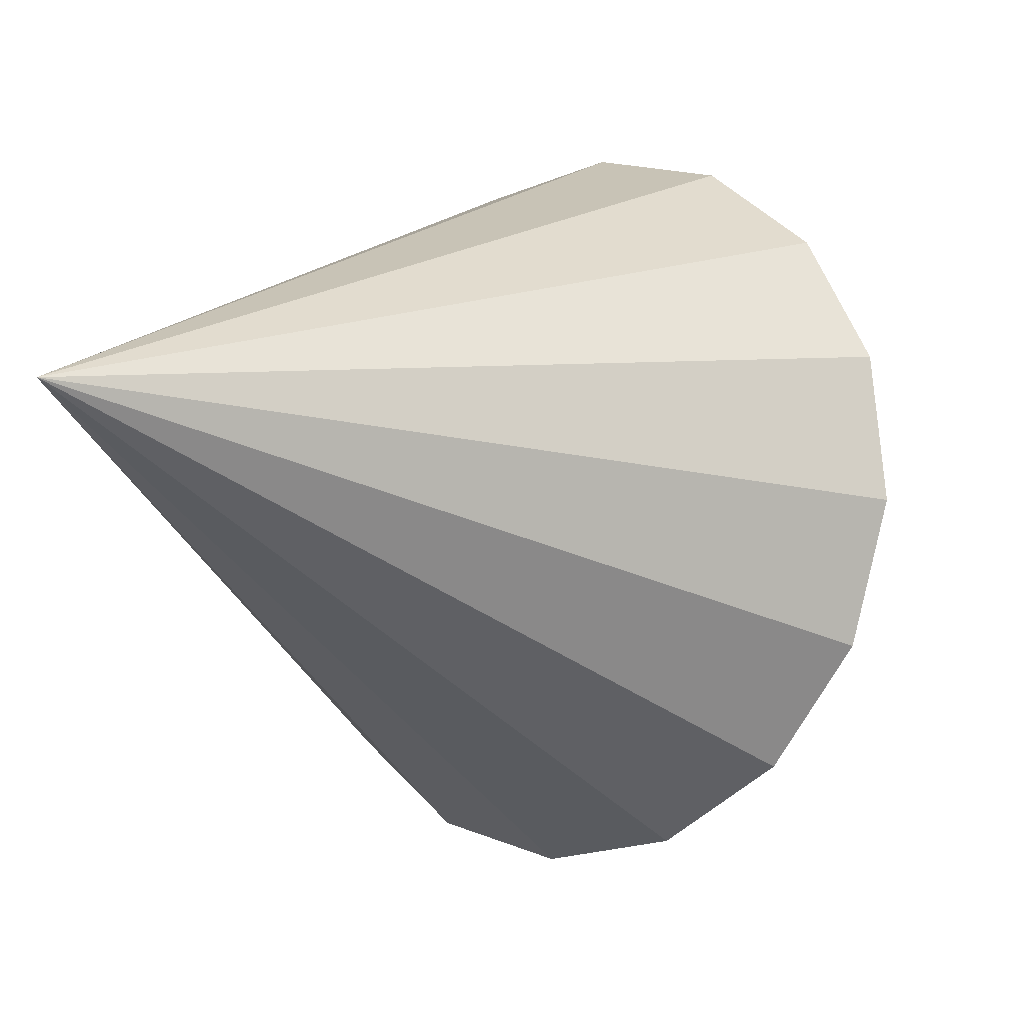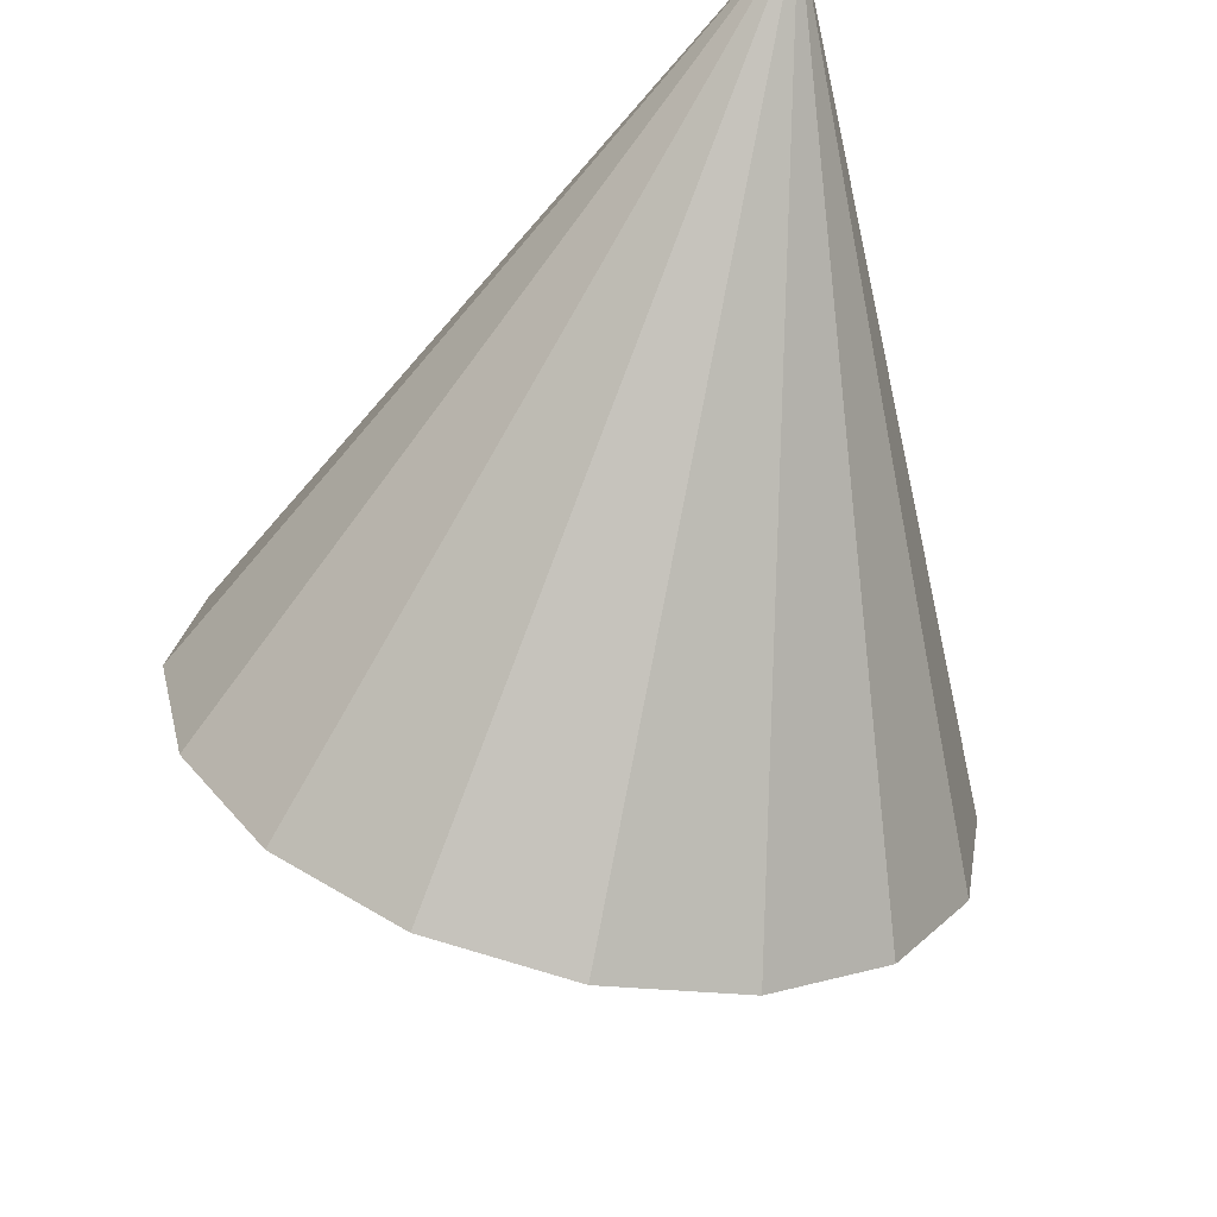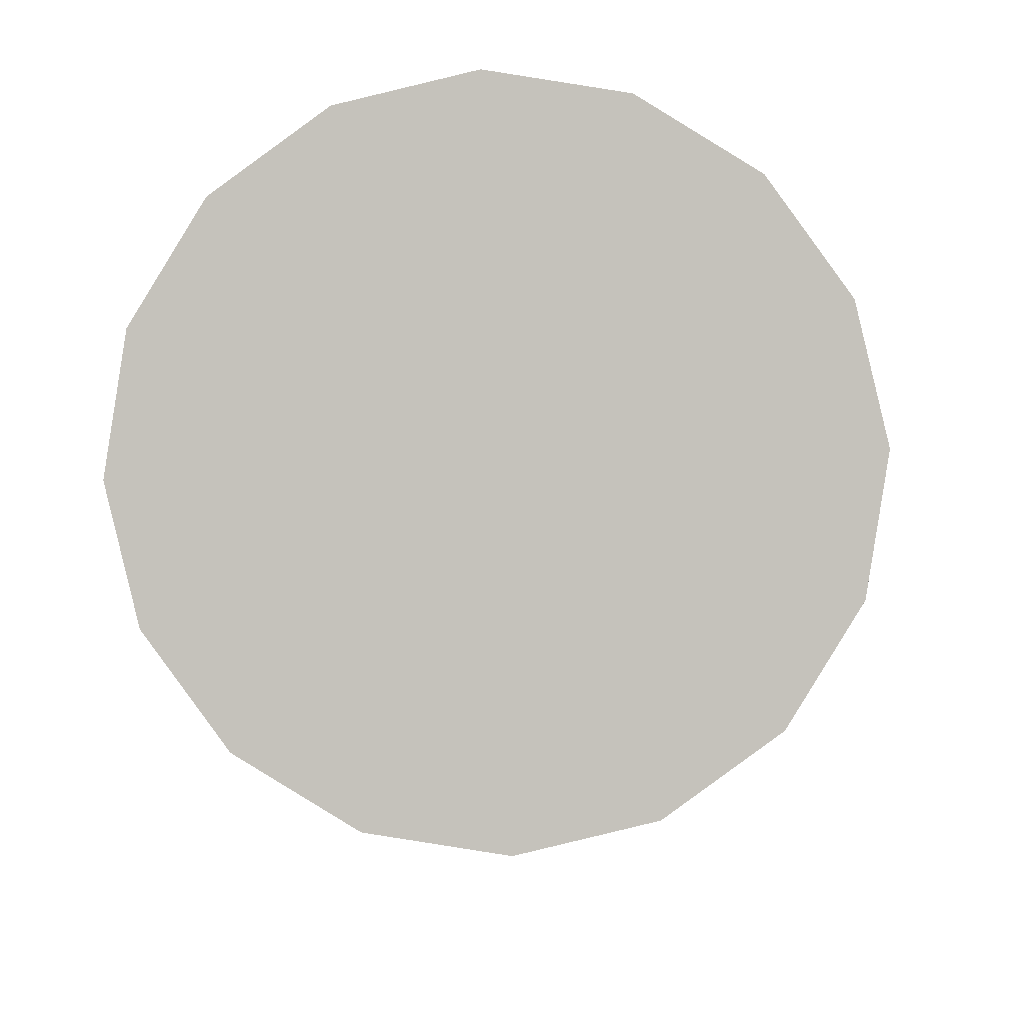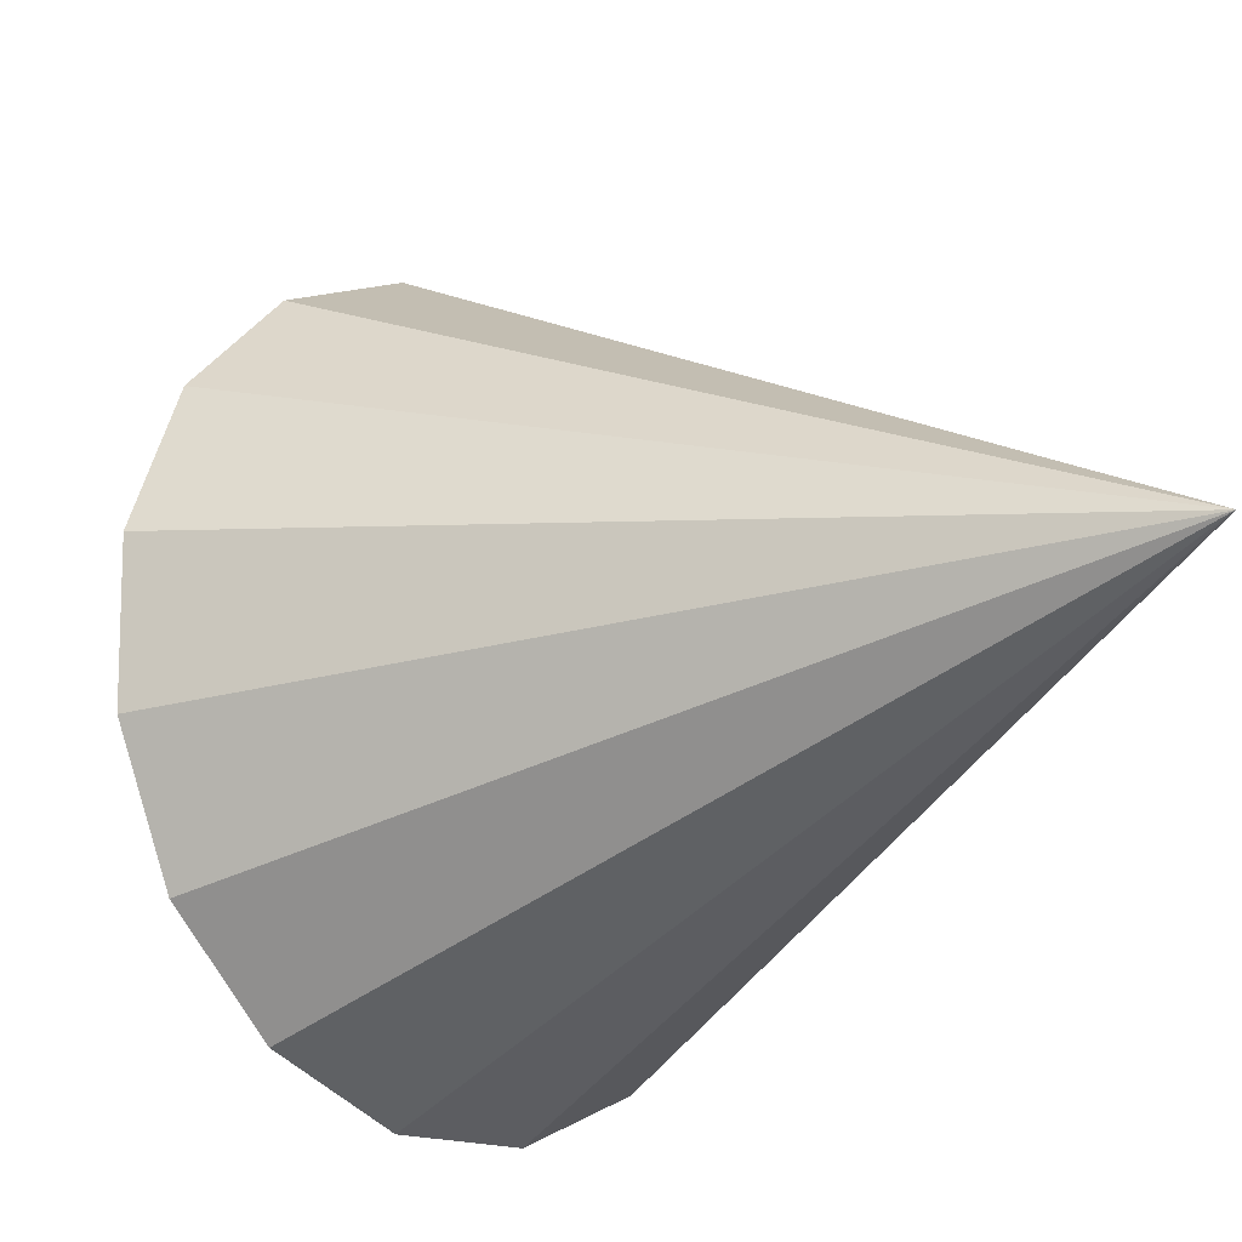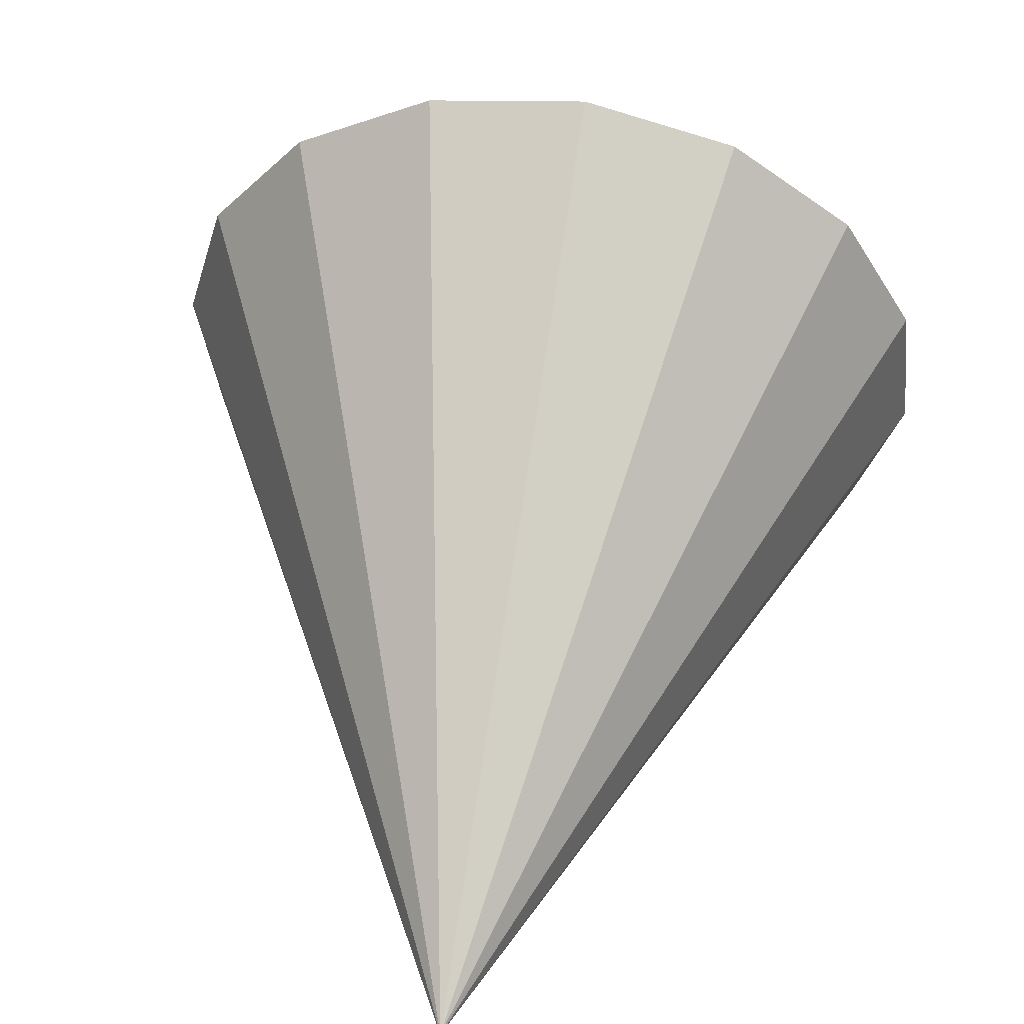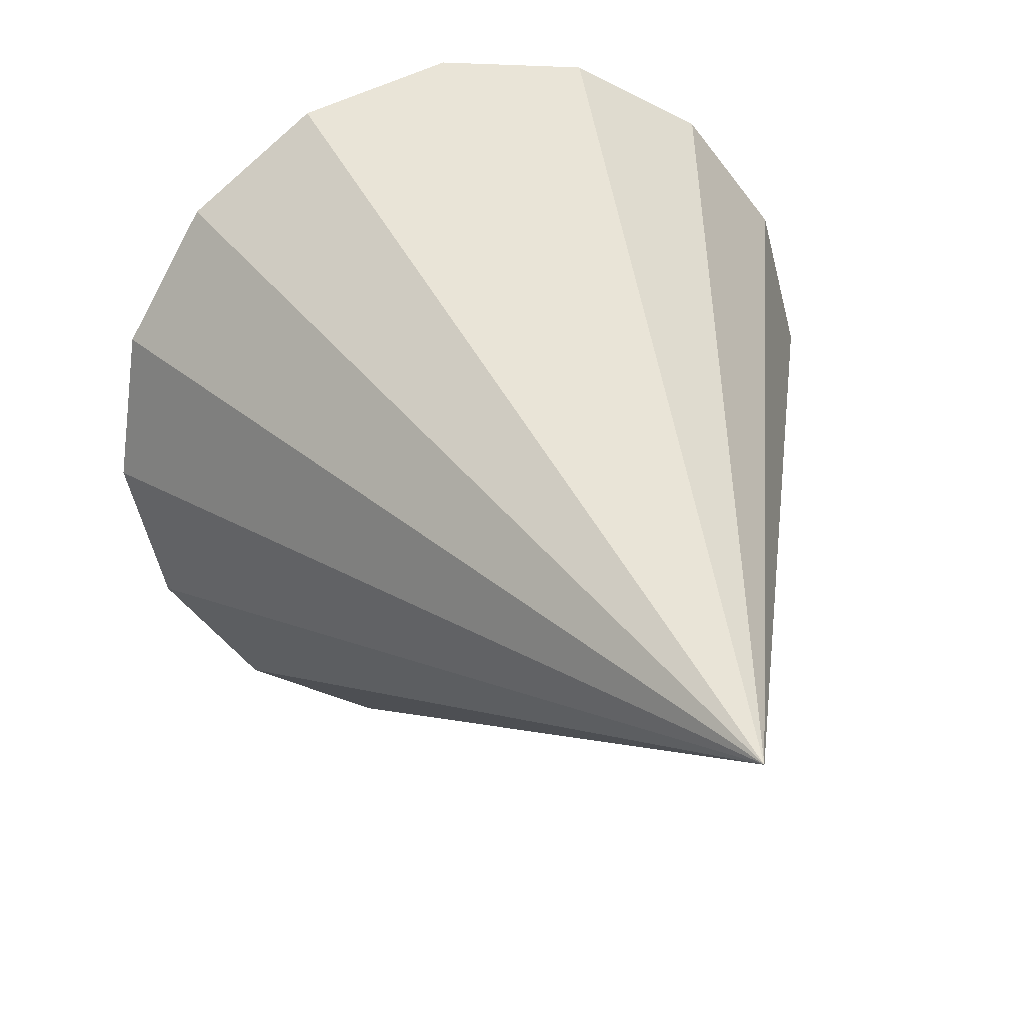
<metadata>
{"format":"obj","ext":"obj","renderer":"f3d","projection":"perspective","resolution":1024,"background":"white","views":[{"elev":44.6,"azim":120.6,"up":"+Y"},{"elev":-45.3,"azim":118.5,"up":"+Z"},{"elev":-15.2,"azim":-47.4,"up":"+Z"},{"elev":55.8,"azim":-7.1,"up":"+Y"},{"elev":70.7,"azim":140.3,"up":"+Z"},{"elev":44.3,"azim":112.5,"up":"+Z"}]}
</metadata>
<code>
o Cone.246_Cone.1722
v 0.9903 1.408 -2.949
v 1.254 1.206 -3.14
v 1.522 0.9387 -3.198
v 1.754 0.6465 -3.112
v 1.915 0.3738 -2.897
v 1.98 0.1623 -2.584
v 1.94 0.04403 -2.222
v 1.8 0.03709 -1.866
v 1.581 0.1425 -1.569
v 1.318 0.3442 -1.378
v 1.05 0.6116 -1.32
v 2.698 2.067 -1.679
v 0.8176 0.9038 -1.406
v 0.6566 1.176 -1.621
v 0.5914 1.388 -1.934
v 0.6319 1.506 -2.296
v 0.772 1.513 -2.652
f 1 12 2
f 2 12 3
f 3 12 4
f 4 12 5
f 5 12 6
f 6 12 7
f 7 12 8
f 8 12 9
f 9 12 10
f 10 12 11
f 11 12 13
f 13 12 14
f 14 12 15
f 15 12 16
f 16 12 17
f 17 12 1
f 15 17 8
f 17 1 2
f 2 3 17
f 3 4 17
f 4 5 6
f 6 7 8
f 8 9 13
f 9 10 13
f 10 11 13
f 13 14 15
f 15 16 17
f 4 6 17
f 6 8 17
f 13 15 8

</code>
